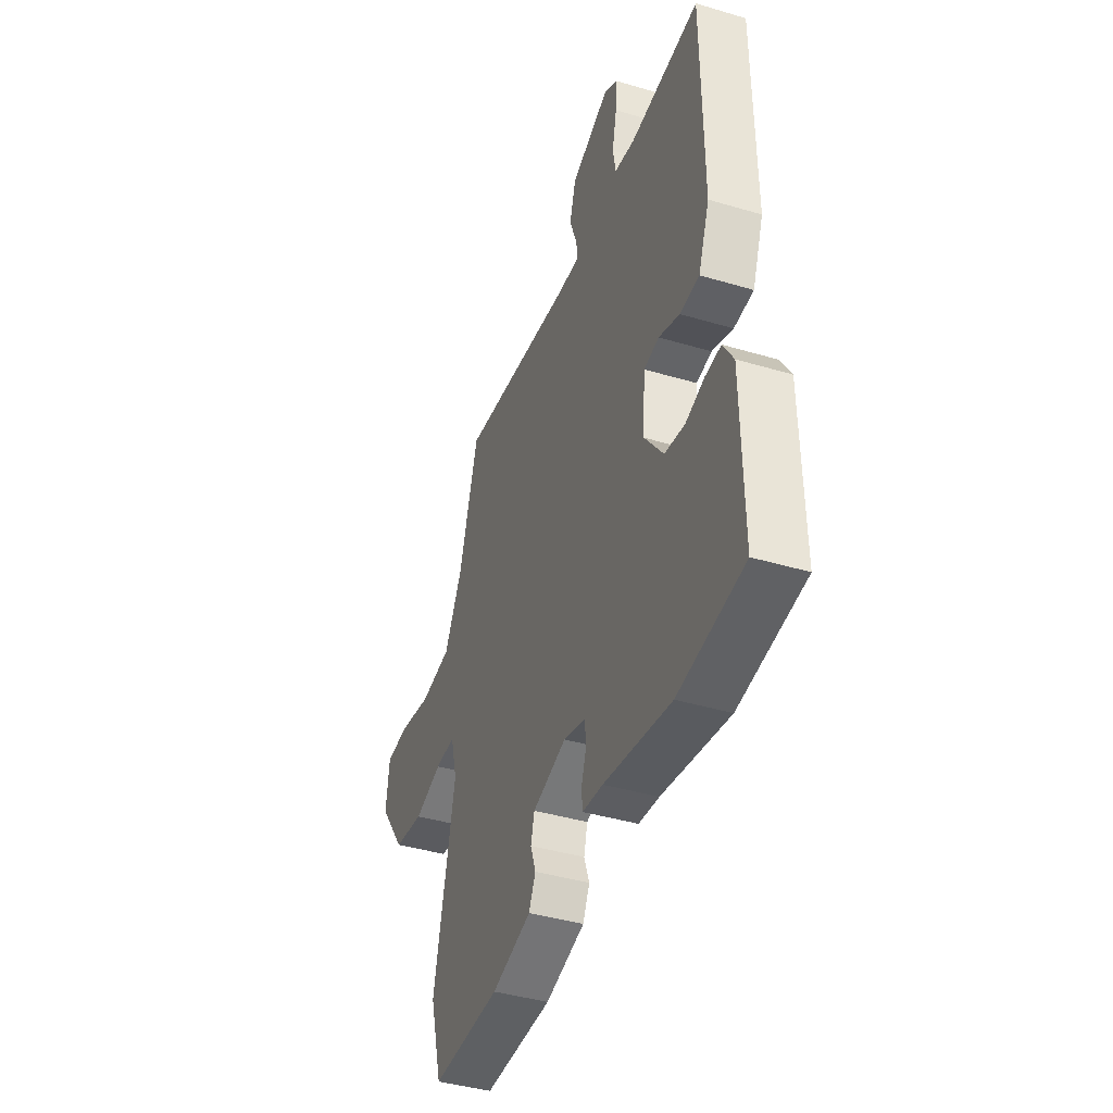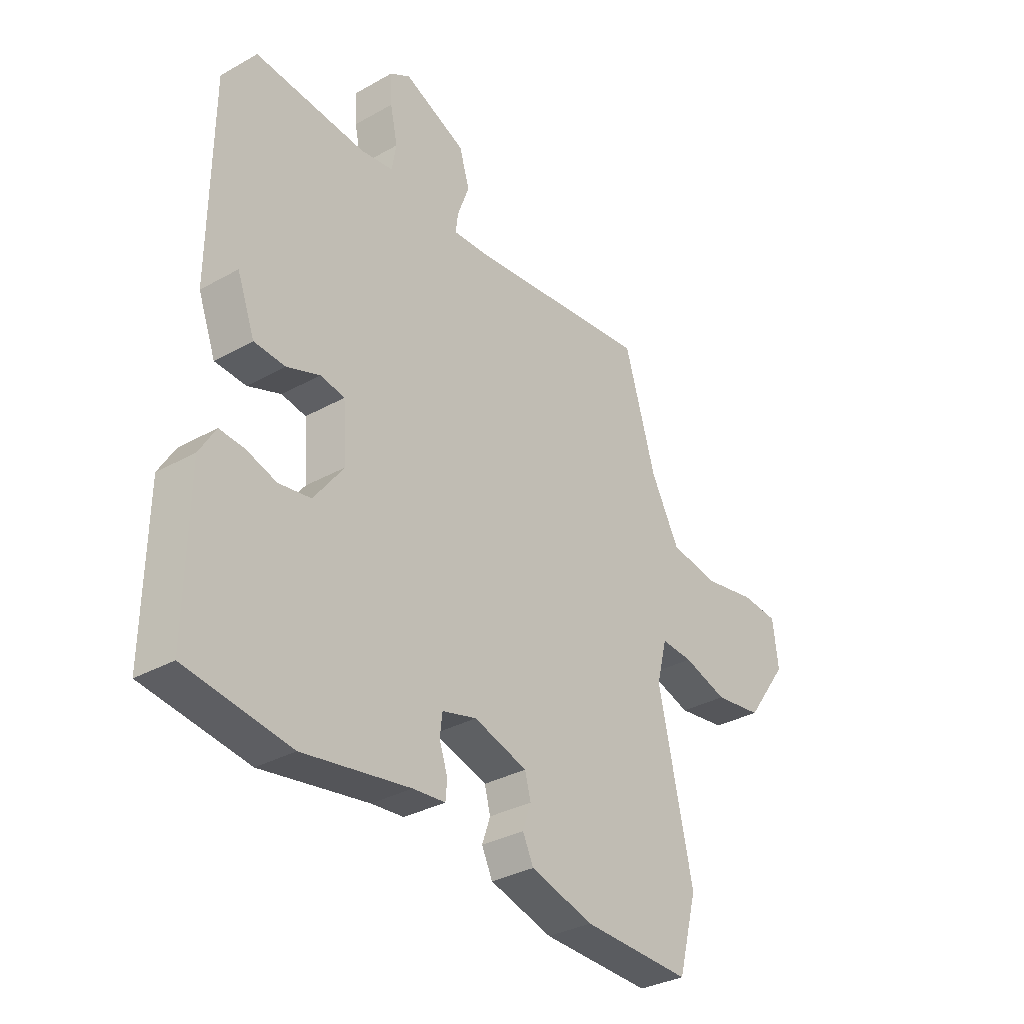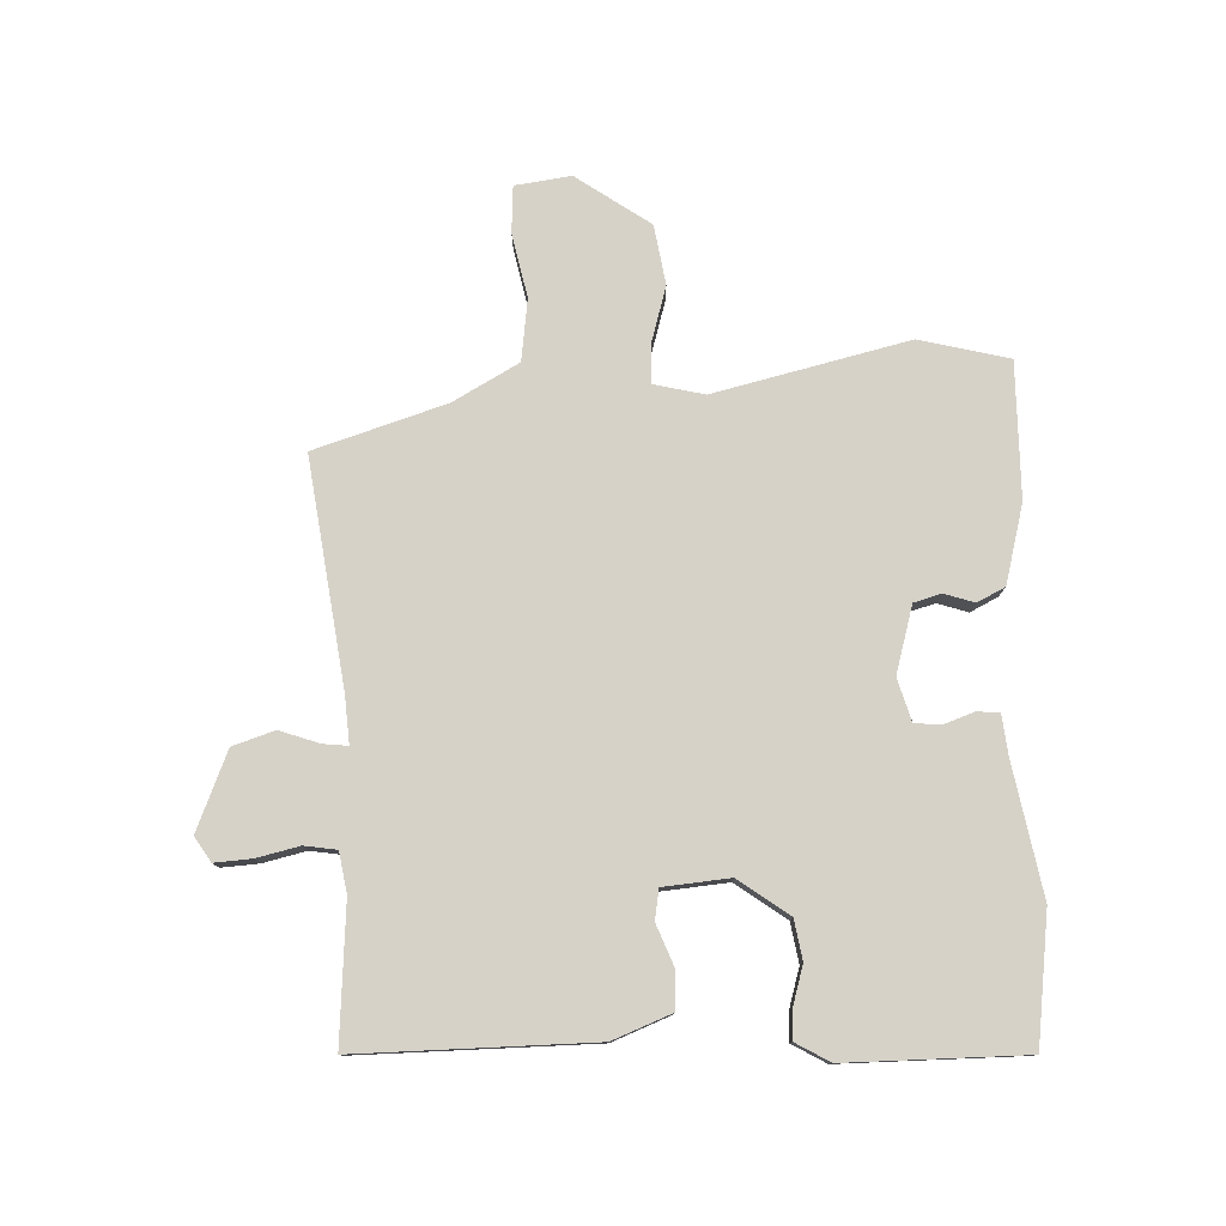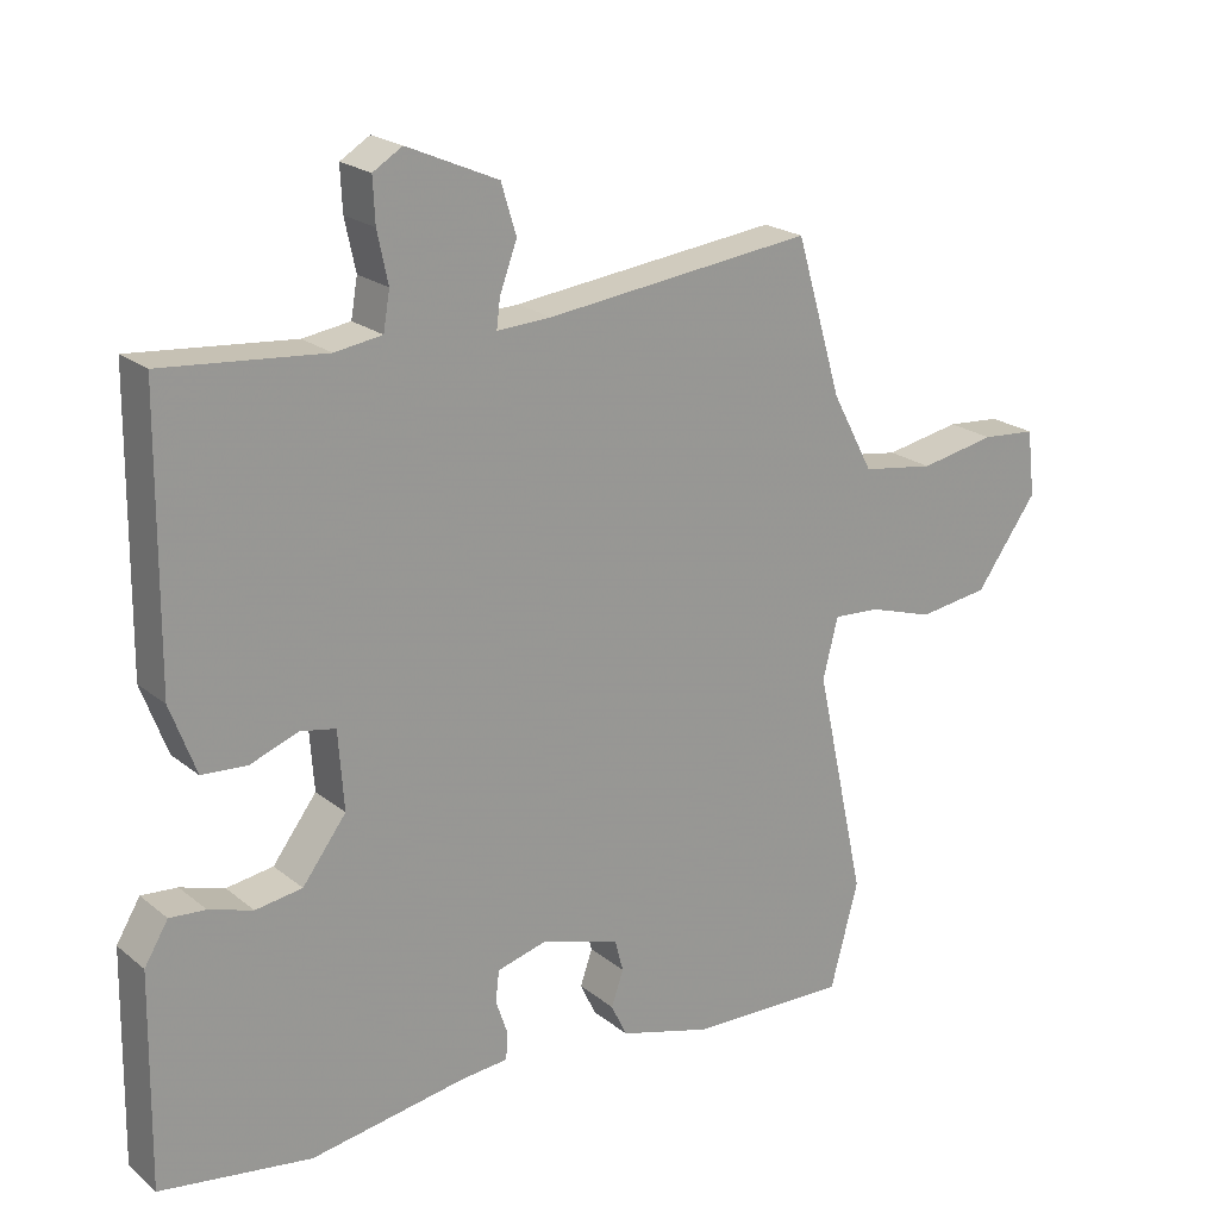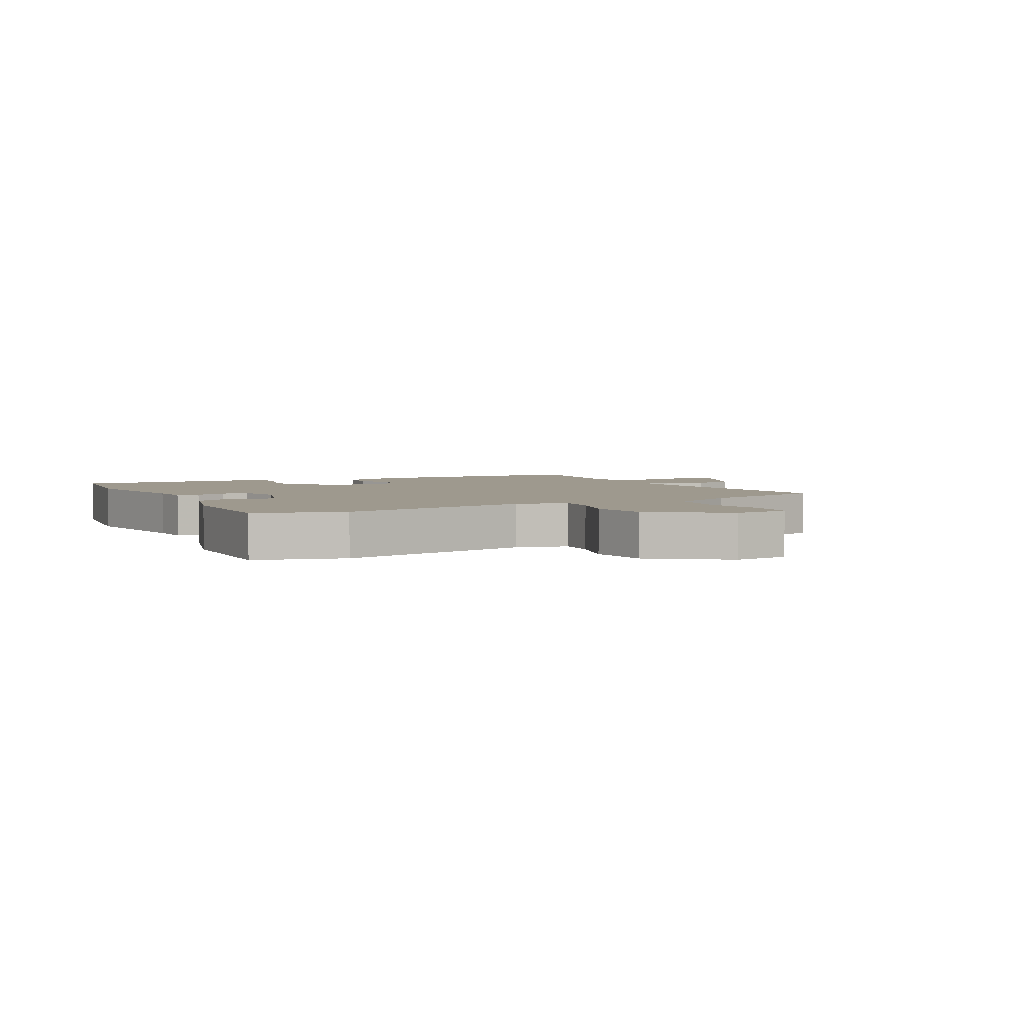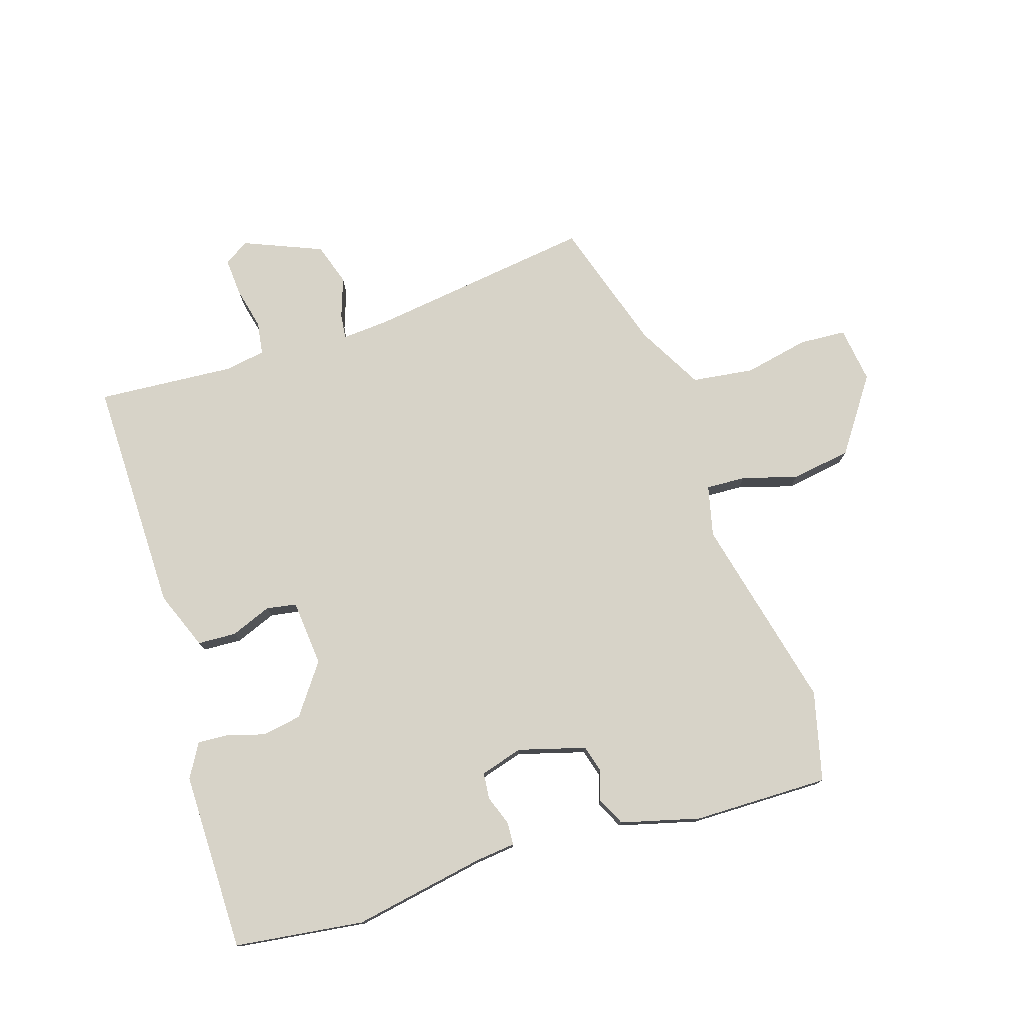
<metadata>
{"format":"obj","ext":"obj","renderer":"f3d","projection":"perspective","resolution":1024,"background":"white","views":[{"elev":-41.1,"azim":70.1,"up":"+Z"},{"elev":-33.1,"azim":127.7,"up":"+Z"},{"elev":78.2,"azim":86.9,"up":"+Y"},{"elev":21.1,"azim":144.4,"up":"+Z"},{"elev":3.5,"azim":-117.5,"up":"+Y"},{"elev":77.0,"azim":161.4,"up":"+Y"}]}
</metadata>
<code>
v 0.544 0.07 -0.494
v 0.333 0.07 -0.525
v 0.116 0.07 -0.489
v 0.05 0.07 -0.483
v 0.047 0.07 -0.446
v 0.064 0.07 -0.396
v 0.059 0.07 -0.353
v -0.011 0.07 -0.334
v -0.12 0.07 -0.367
v -0.132 0.07 -0.412
v -0.115 0.07 -0.461
v -0.137 0.07 -0.507
v -0.265 0.07 -0.543
v -0.487 0.07 -0.549
v -0.526 0.07 -0.403
v -0.456 0.07 -0.084
v -0.477 0.07 -0.001
v -0.542 0.07 -0.005
v -0.632 0.07 -0.033
v -0.73 0.07 -0.019
v -0.816 0.07 0.1
v -0.805 0.07 0.192
v -0.729 0.07 0.198
v -0.623 0.07 0.178
v -0.522 0.07 0.193
v -0.464 0.07 0.302
v -0.4 0.07 0.518
v -0.028 0.07 0.474
v 0.048 0.07 0.47
v 0.043 0.07 0.51
v 0.019 0.07 0.575
v 0.04 0.07 0.644
v 0.167 0.07 0.699
v 0.208 0.07 0.674
v 0.205 0.07 0.613
v 0.19 0.07 0.543
v 0.199 0.07 0.49
v 0.265 0.07 0.48
v 0.49 0.07 0.5
v 0.493 0.07 0.115
v 0.457 0.07 0.019
v 0.394 0.07 0.015
v 0.327 0.07 0.04
v 0.278 0.07 0.031
v 0.27 0.07 -0.078
v 0.331 0.07 -0.159
v 0.396 0.07 -0.169
v 0.457 0.07 -0.15
v 0.507 0.07 -0.146
v 0.54 0.07 -0.201
v 0.544 0 -0.494
v 0.333 0 -0.525
v 0.116 0 -0.489
v 0.05 0 -0.483
v 0.047 0 -0.446
v 0.064 0 -0.396
v 0.059 0 -0.353
v -0.011 0 -0.334
v -0.12 0 -0.367
v -0.132 0 -0.412
v -0.115 0 -0.461
v -0.137 0 -0.507
v -0.265 0 -0.543
v -0.487 0 -0.549
v -0.526 0 -0.403
v -0.456 0 -0.084
v -0.477 0 -0.001
v -0.542 0 -0.005
v -0.632 0 -0.033
v -0.73 0 -0.019
v -0.816 0 0.1
v -0.805 0 0.192
v -0.729 0 0.198
v -0.623 0 0.178
v -0.522 0 0.193
v -0.464 0 0.302
v -0.4 0 0.518
v -0.028 0 0.474
v 0.048 0 0.47
v 0.043 0 0.51
v 0.019 0 0.575
v 0.04 0 0.644
v 0.167 0 0.699
v 0.208 0 0.674
v 0.205 0 0.613
v 0.19 0 0.543
v 0.199 0 0.49
v 0.265 0 0.48
v 0.49 0 0.5
v 0.493 0 0.115
v 0.457 0 0.019
v 0.394 0 0.015
v 0.327 0 0.04
v 0.278 0 0.031
v 0.27 0 -0.078
v 0.331 0 -0.159
v 0.396 0 -0.169
v 0.457 0 -0.15
v 0.507 0 -0.146
v 0.54 0 -0.201
f 1 2 3
f 50 1 3
f 49 50 3
f 48 49 3
f 47 48 3
f 4 5 6
f 3 4 6
f 47 3 6
f 46 47 6
f 45 46 6 7
f 44 45 7 8
f 41 42 43
f 40 41 43
f 39 40 43
f 38 39 43
f 37 38 43 44
f 34 35 36
f 33 34 36
f 32 33 36
f 31 32 36
f 30 31 36
f 29 30 36 37
f 26 27 28
f 25 26 28 29
f 22 23 24
f 21 22 24
f 20 21 24
f 19 20 24
f 18 19 24
f 17 18 24 25
f 44 8 9
f 37 44 9
f 29 37 9
f 25 29 9
f 17 25 9
f 16 17 9
f 14 15 16
f 13 14 16
f 12 13 16
f 11 12 16
f 10 11 16
f 9 10 16
f 53 52 51
f 53 51 100
f 53 100 99
f 53 99 98
f 53 98 97
f 56 55 54
f 56 54 53
f 56 53 97
f 56 97 96
f 57 56 96 95
f 58 57 95 94
f 93 92 91
f 93 91 90
f 93 90 89
f 93 89 88
f 94 93 88 87
f 86 85 84
f 86 84 83
f 86 83 82
f 86 82 81
f 86 81 80
f 87 86 80 79
f 78 77 76
f 79 78 76 75
f 74 73 72
f 74 72 71
f 74 71 70
f 74 70 69
f 74 69 68
f 75 74 68 67
f 59 58 94
f 59 94 87
f 59 87 79
f 59 79 75
f 59 75 67
f 59 67 66
f 66 65 64
f 66 64 63
f 66 63 62
f 66 62 61
f 66 61 60
f 66 60 59
f 1 51 52 2
f 2 52 53 3
f 3 53 54 4
f 4 54 55 5
f 5 55 56 6
f 6 56 57 7
f 7 57 58 8
f 8 58 59 9
f 9 59 60 10
f 10 60 61 11
f 11 61 62 12
f 12 62 63 13
f 13 63 64 14
f 14 64 65 15
f 15 65 66 16
f 16 66 67 17
f 17 67 68 18
f 18 68 69 19
f 19 69 70 20
f 20 70 71 21
f 21 71 72 22
f 22 72 73 23
f 23 73 74 24
f 24 74 75 25
f 25 75 76 26
f 26 76 77 27
f 27 77 78 28
f 28 78 79 29
f 29 79 80 30
f 30 80 81 31
f 31 81 82 32
f 32 82 83 33
f 33 83 84 34
f 34 84 85 35
f 35 85 86 36
f 36 86 87 37
f 37 87 88 38
f 38 88 89 39
f 39 89 90 40
f 40 90 91 41
f 41 91 92 42
f 42 92 93 43
f 43 93 94 44
f 44 94 95 45
f 45 95 96 46
f 46 96 97 47
f 47 97 98 48
f 48 98 99 49
f 49 99 100 50
f 50 100 51 1

</code>
